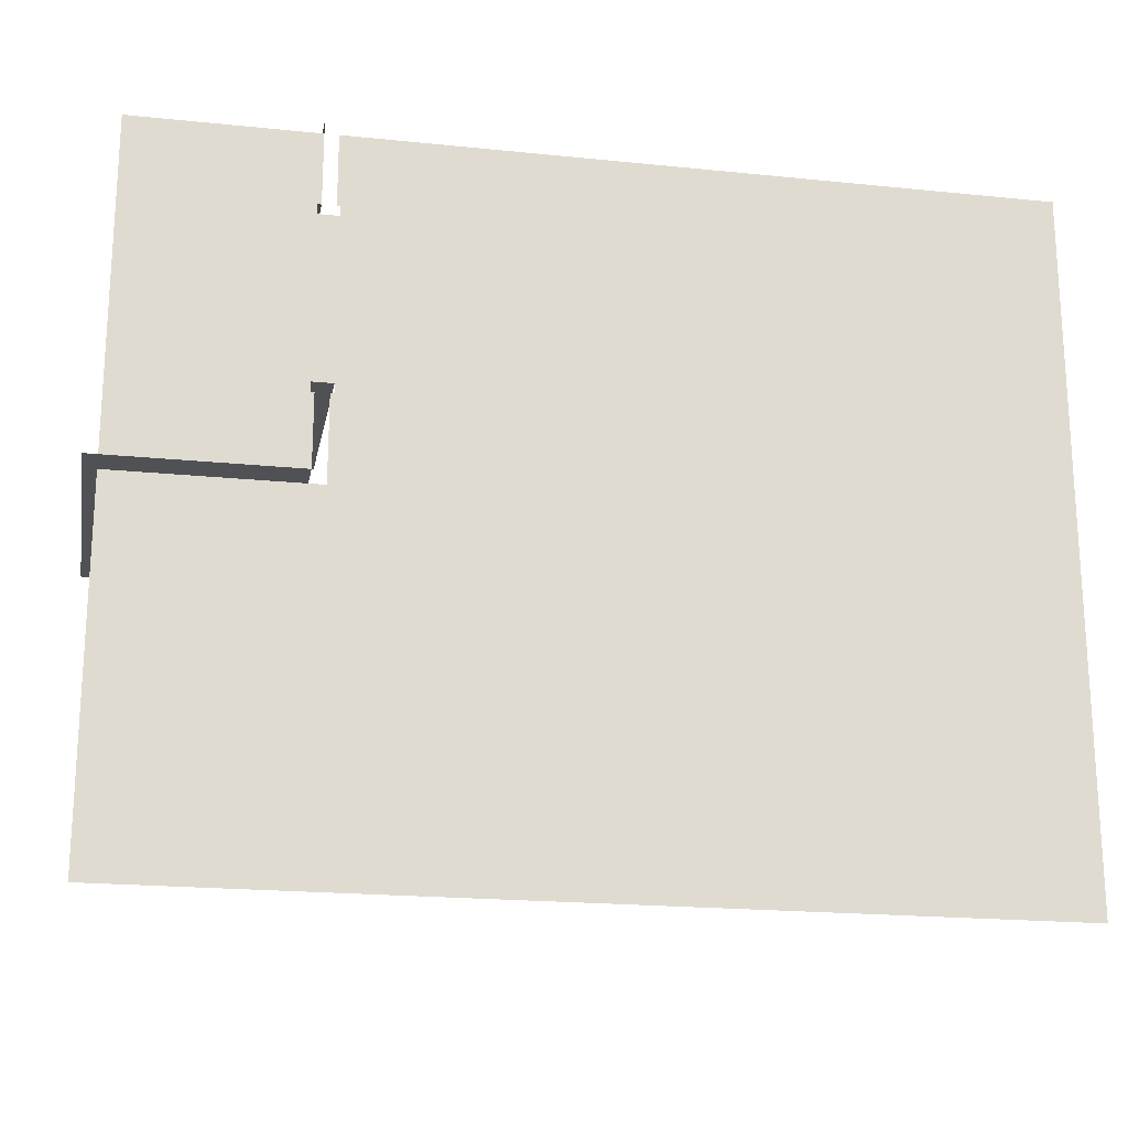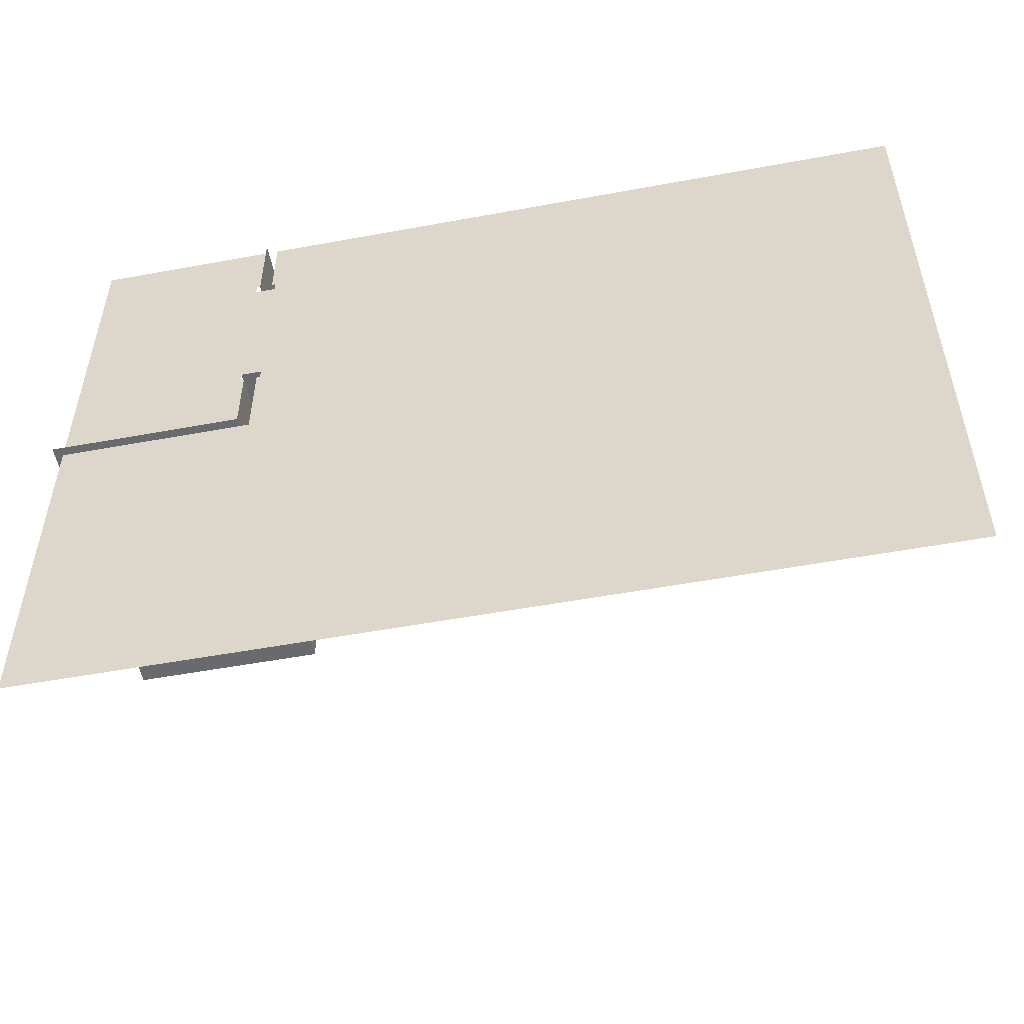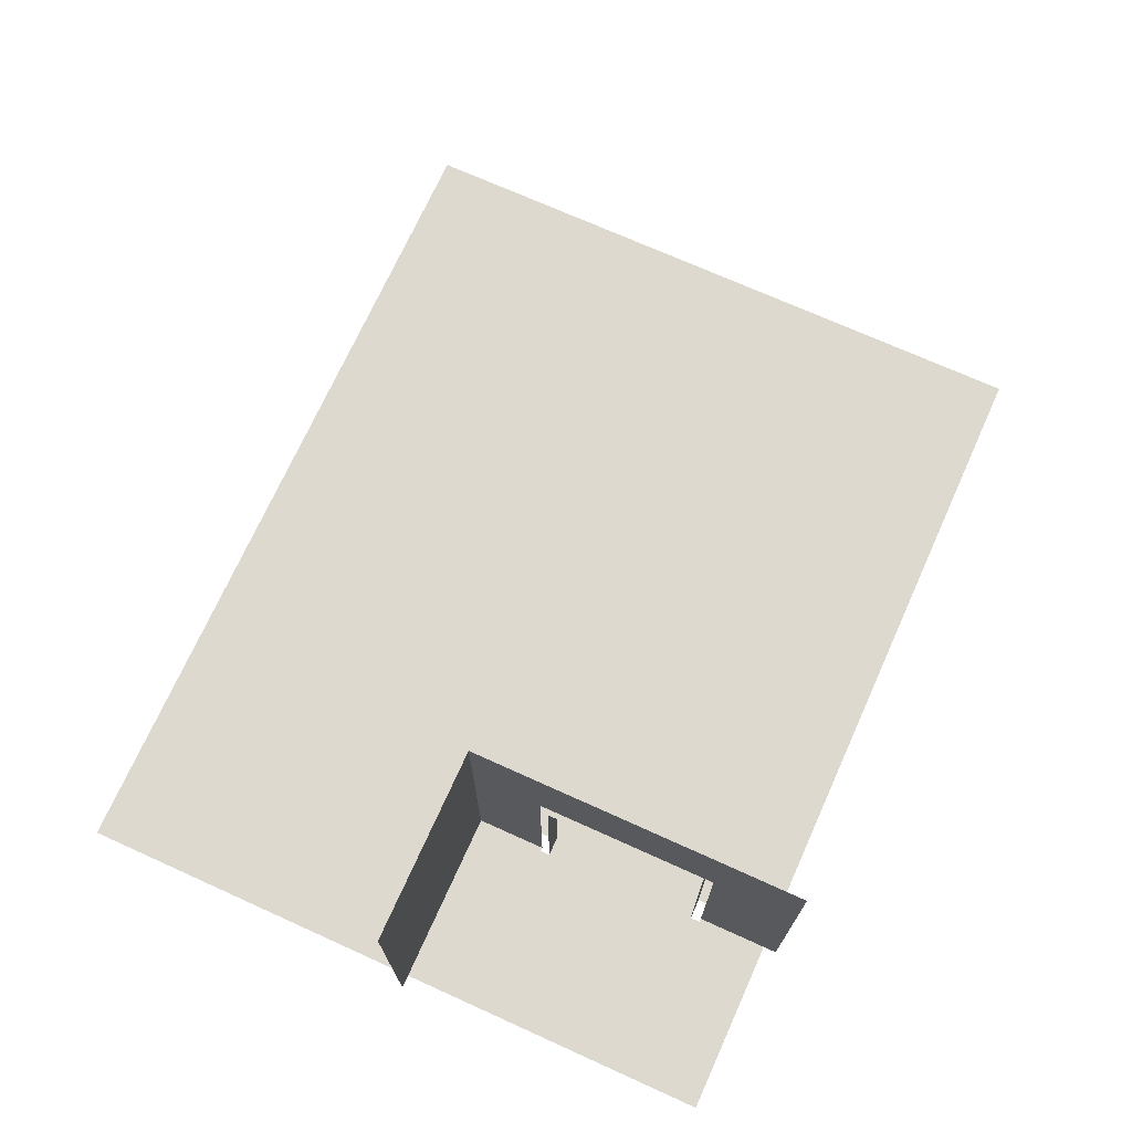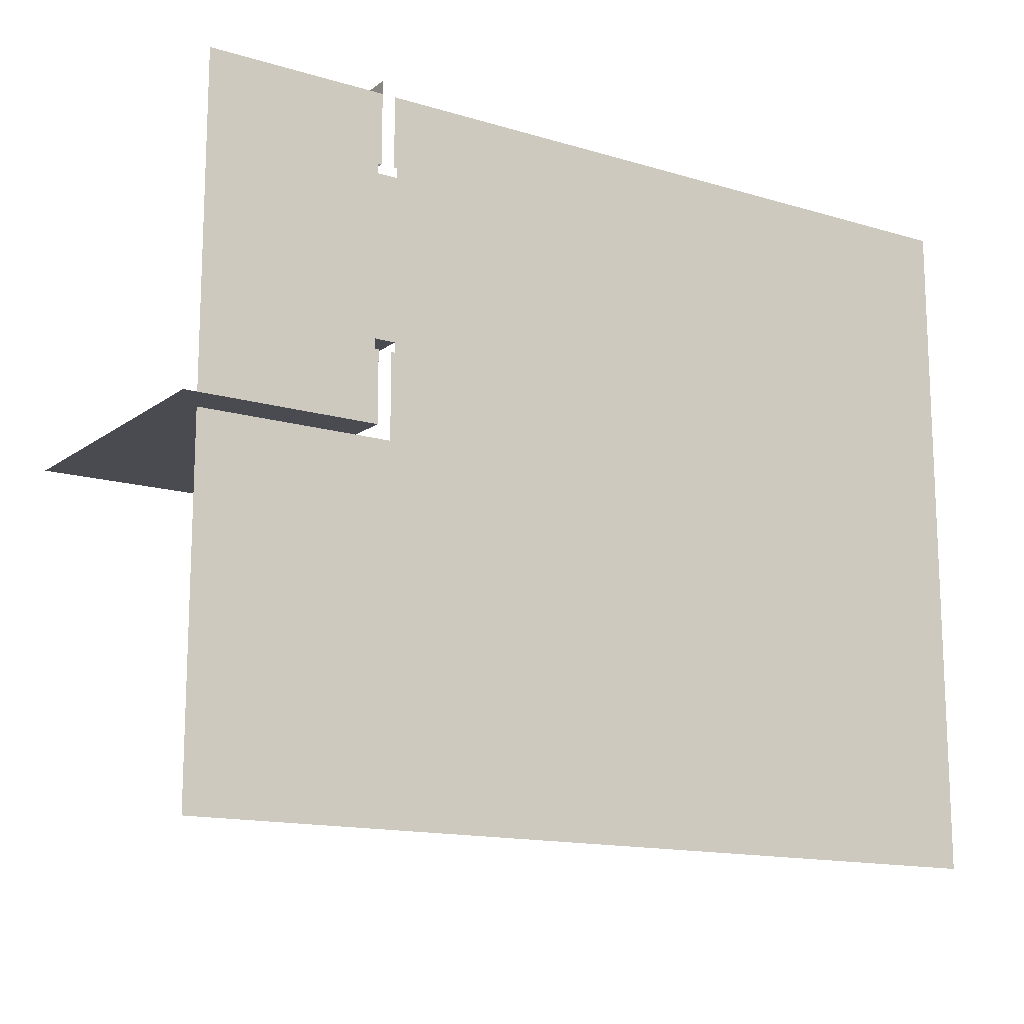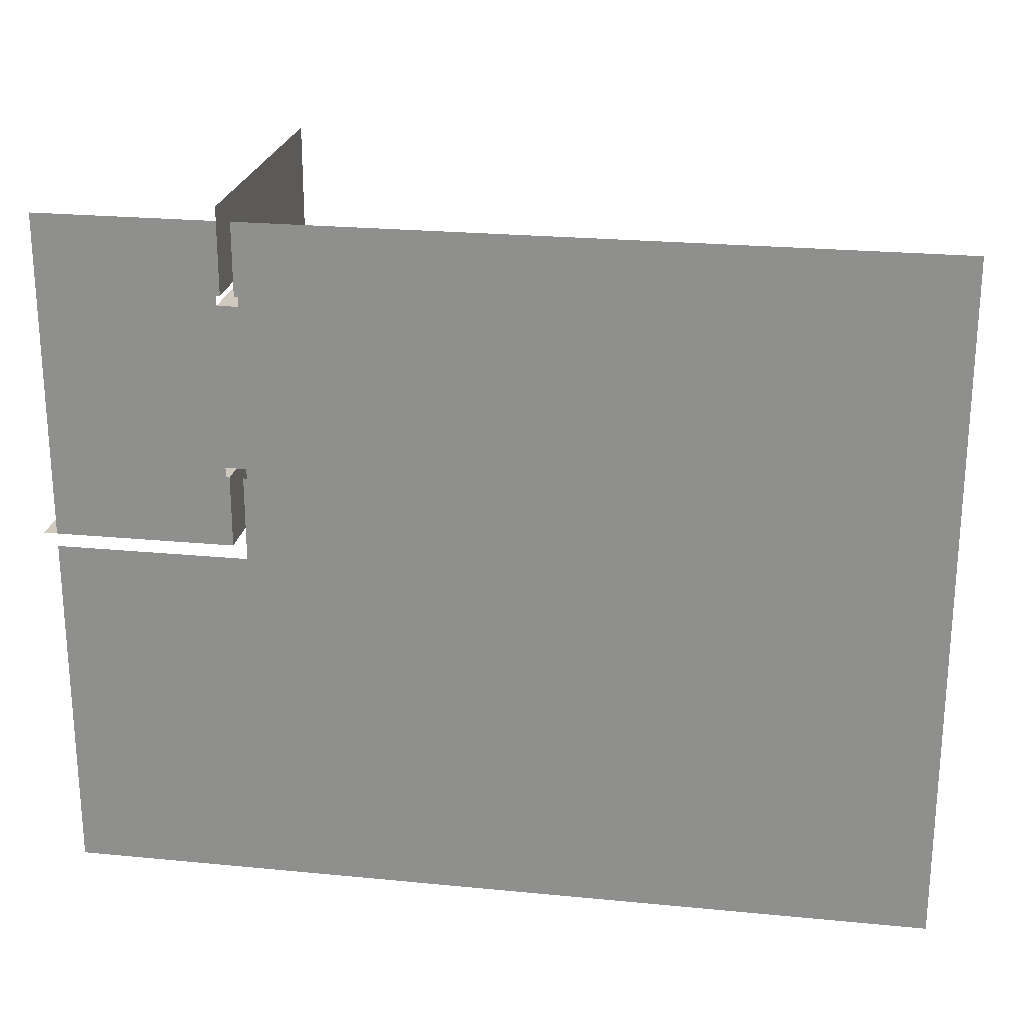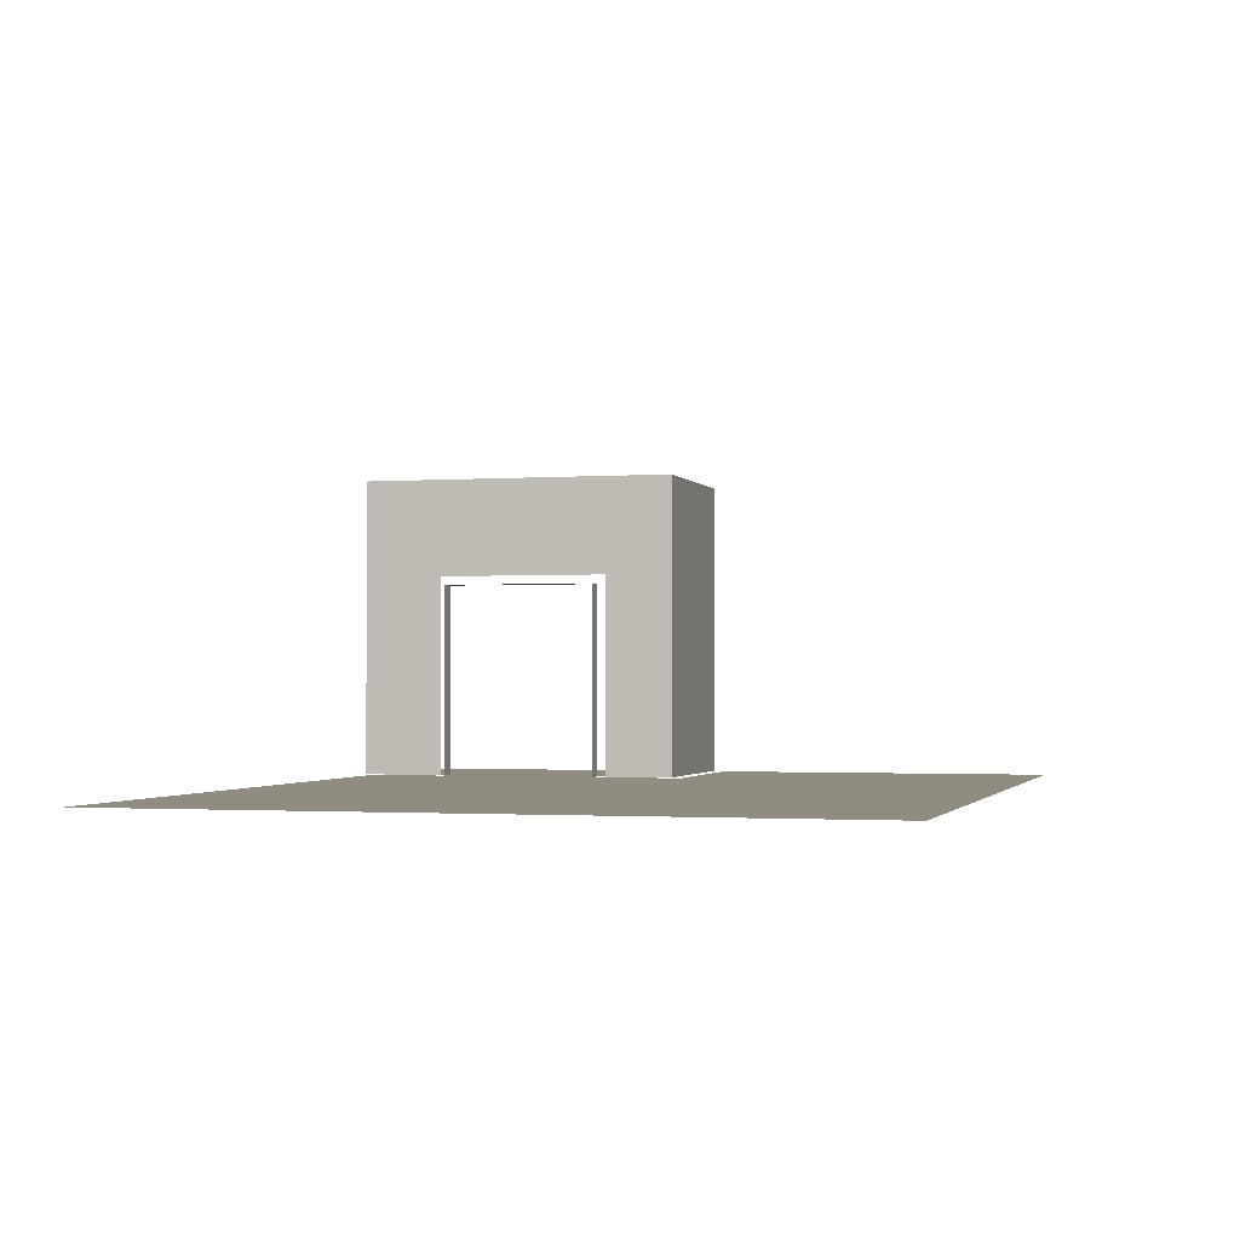
<metadata>
{"format":"obj","ext":"obj","renderer":"f3d","projection":"perspective","resolution":1024,"background":"white","views":[{"elev":-19.9,"azim":169.3,"up":"+Y"},{"elev":-53.0,"azim":-168.8,"up":"+Y"},{"elev":71.7,"azim":114.3,"up":"+Z"},{"elev":-14.4,"azim":146.8,"up":"+Y"},{"elev":23.1,"azim":-170.6,"up":"+Y"},{"elev":-1.4,"azim":-74.5,"up":"+Z"}]}
</metadata>
<code>
o G-__555978
v -5.66 -7.5 3.612
v -15.66 -7.5 -0
v -5.66 -7.5 -0
v -15.66 -7.5 3.612
v -15.66 0.4999 3.612
v -15.66 0.4999 -0
v -15.51 -7.35 2.056
v -5.81 -7.35 1.956
v -15.51 -7.35 1.956
v -5.81 -7.35 2.056
v -15.51 0.3499 1.956
v -15.51 0.3499 2.056
v -15.51 -7.35 2.356
v -5.81 -7.35 2.356
v -15.51 0.3499 2.356
v -15.51 -7.35 2.456
v -5.81 -7.35 2.456
v -15.51 0.3499 2.456
v -5.66 0.4999 -0
v -5.66 -3.275 0.1
v -5.66 0.4999 0.1
v -5.66 -3.275 3.612
v -15.51 0.4999 0.1
v -15.51 0.4999 3.612
v -7.96 0.4999 0.1
v -7.81 0.4999 0.1
v -15.51 0.3499 0.1
v -15.51 0.3499 3.612
v -15.51 -7.35 0.1
v -5.81 -7.35 0.1
v -7.96 0.3499 0.1
v -5.81 -3.425 1.956
v -5.81 -3.425 0.1
v -15.51 -7.35 3.612
v -5.81 -7.35 3.612
v -7.81 0.4999 3.612
v -7.96 0.4999 3.612
v -7.81 -3.275 3.612
v -5.81 -3.425 3.612
v -7.96 -3.425 3.612
v -5.81 -3.275 0.1
v -7.81 -3.275 0.1
v -5.81 -3.425 2.056
v -7.96 -3.425 1.956
v -7.96 -3.425 2.056
v -7.96 0.4999 2.056
v -7.96 -0.4467 1.956
v -7.96 -0.4467 2.056
v -7.96 0.4999 1.956
v -7.77 -0.5564 0.1
v -8 -0.4467 0.1
v -8 -0.5564 0.1
v -7.96 -0.4467 0.1
v -7.81 -0.4467 0.1
v -7.77 -0.4467 0.1
v -7.81 0.3499 0.1
v -7.96 -2.479 0.1
v -8 -2.479 0.1
v -7.96 -3.425 0.1
v -7.81 -3.425 0.1
v -7.81 -2.479 0.1
v -7.77 -2.479 0.1
v -7.77 -2.369 0.1
v -5.81 0.3499 0.1
v -5.81 -0.6498 0.1
v -8 -2.369 0.1
v -7.77 -0.5564 2.35
v -8 -0.5564 2.35
v -8 -2.369 2.35
v -7.77 -2.369 2.35
v -7.96 0.4999 2.356
v -7.96 0.4999 2.456
v -7.81 -0.4467 2.46
v -7.81 -2.479 2.46
v -7.77 -2.479 2.46
v -7.77 -0.4467 2.46
v -8 -2.479 2.456
v -8 -0.4467 2.456
v -7.96 -2.479 1.956
v -7.96 -2.479 2.056
v -7.96 -2.479 2.356
v -7.96 -2.479 2.456
v -7.96 -0.4467 2.456
v -7.96 -0.4467 2.356
v -5.81 -3.425 2.456
v -5.81 -3.425 2.356
v -7.96 -3.425 2.356
v -7.96 -3.425 2.456
f 38 41 42
f 41 38 20
f 20 38 22
f 57 58 59
f 30 27 29
f 27 30 59
f 27 59 58
f 59 30 60
f 60 30 33
f 41 61 42
f 61 41 62
f 62 41 63
f 63 41 50
f 50 41 55
f 55 56 54
f 56 55 64
f 64 55 41
f 64 41 65
f 63 52 66
f 52 63 50
f 27 51 31
f 51 27 58
f 51 58 66
f 51 66 52
f 31 51 53
f 67 52 50
f 52 67 68
f 67 69 68
f 69 67 70
f 69 63 66
f 63 69 70
f 56 73 54
f 38 74 36
f 74 38 42
f 74 42 61
f 36 74 73
f 36 73 56
f 36 56 26

</code>
